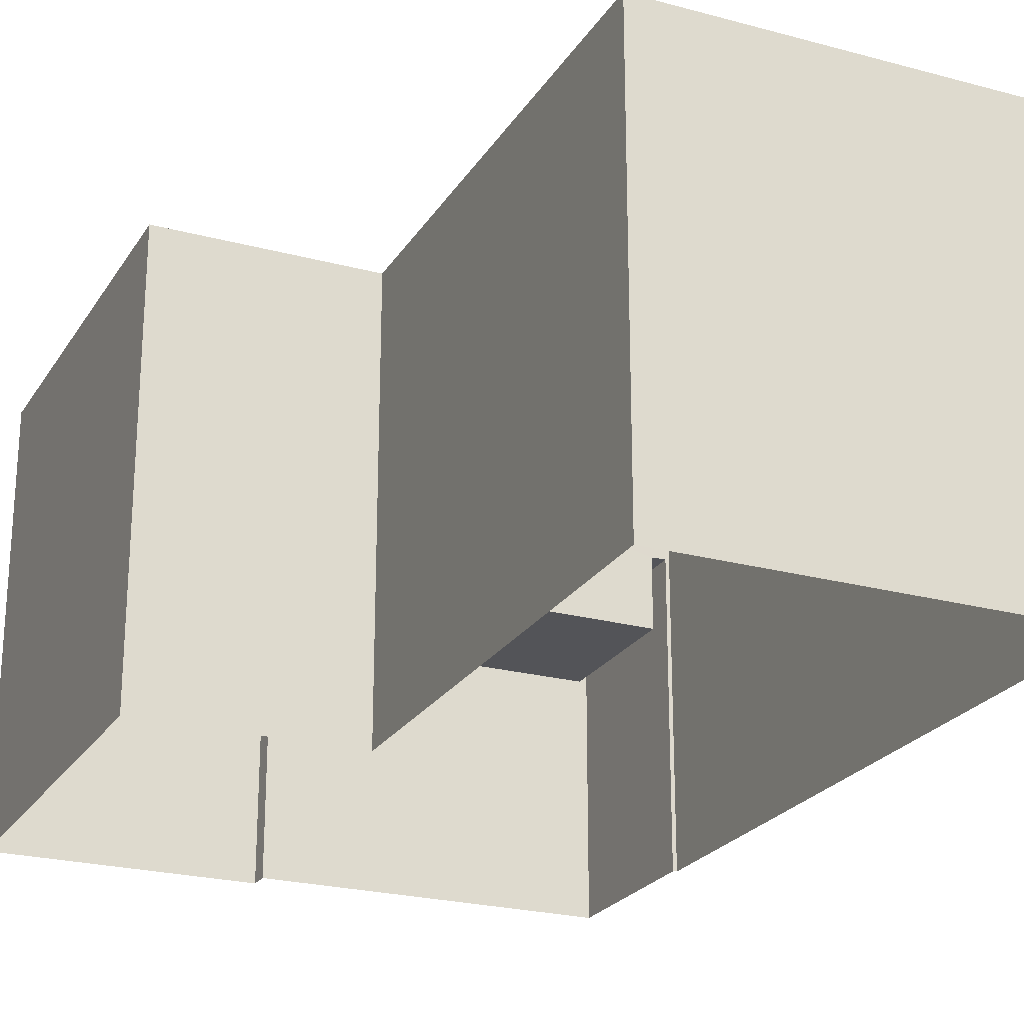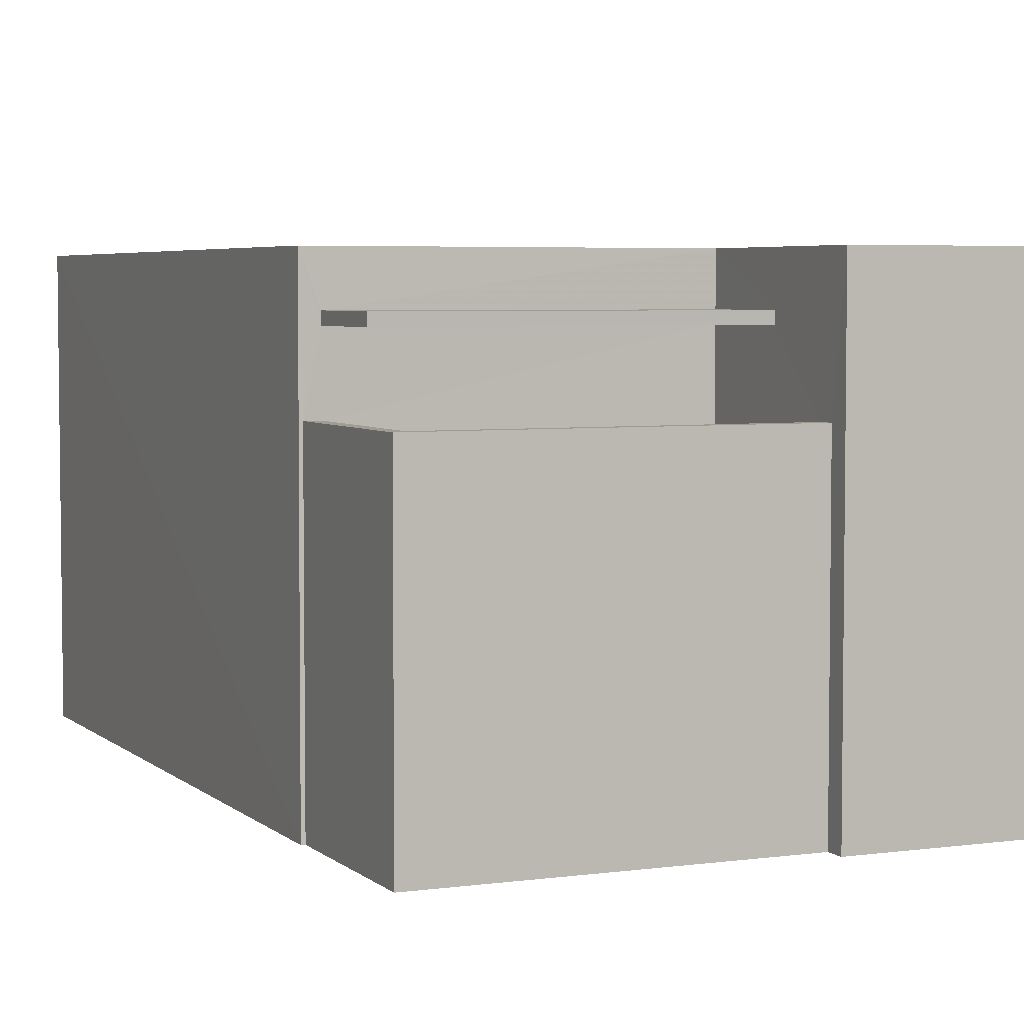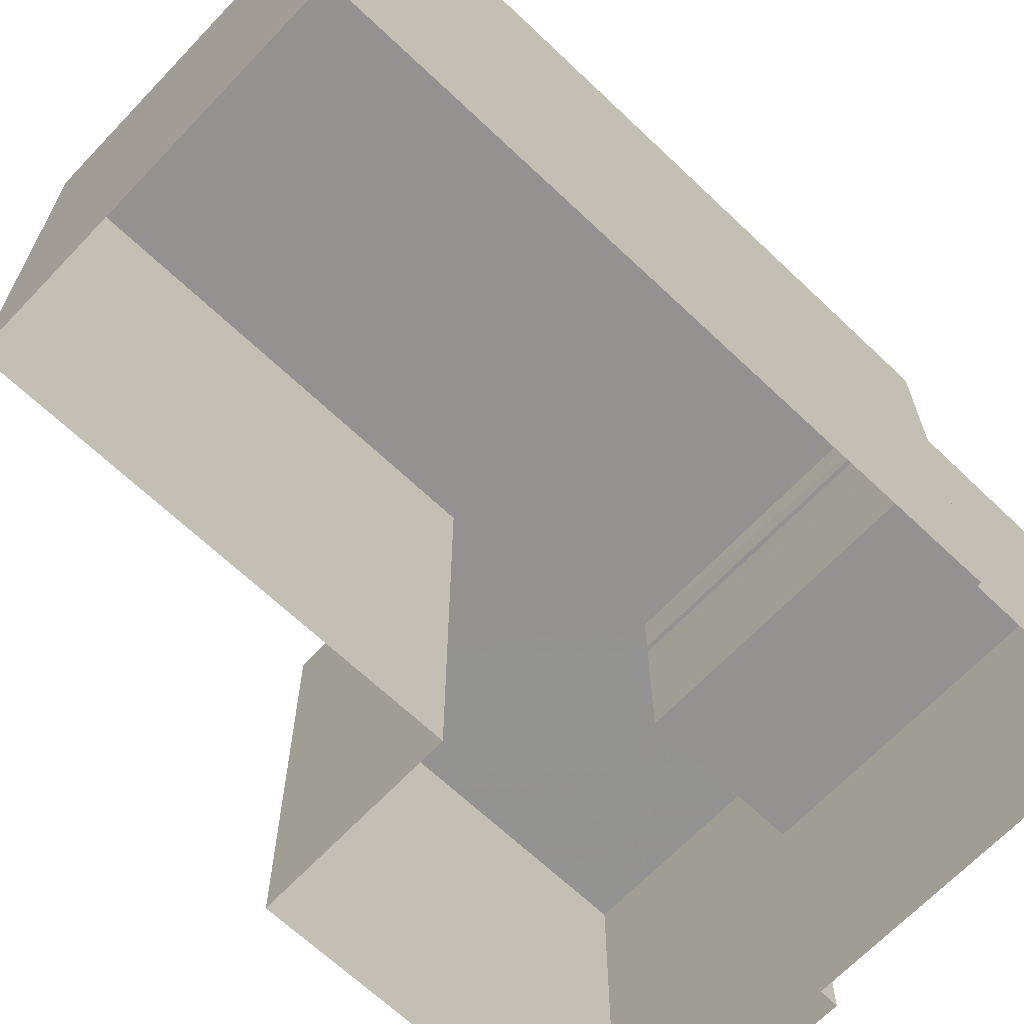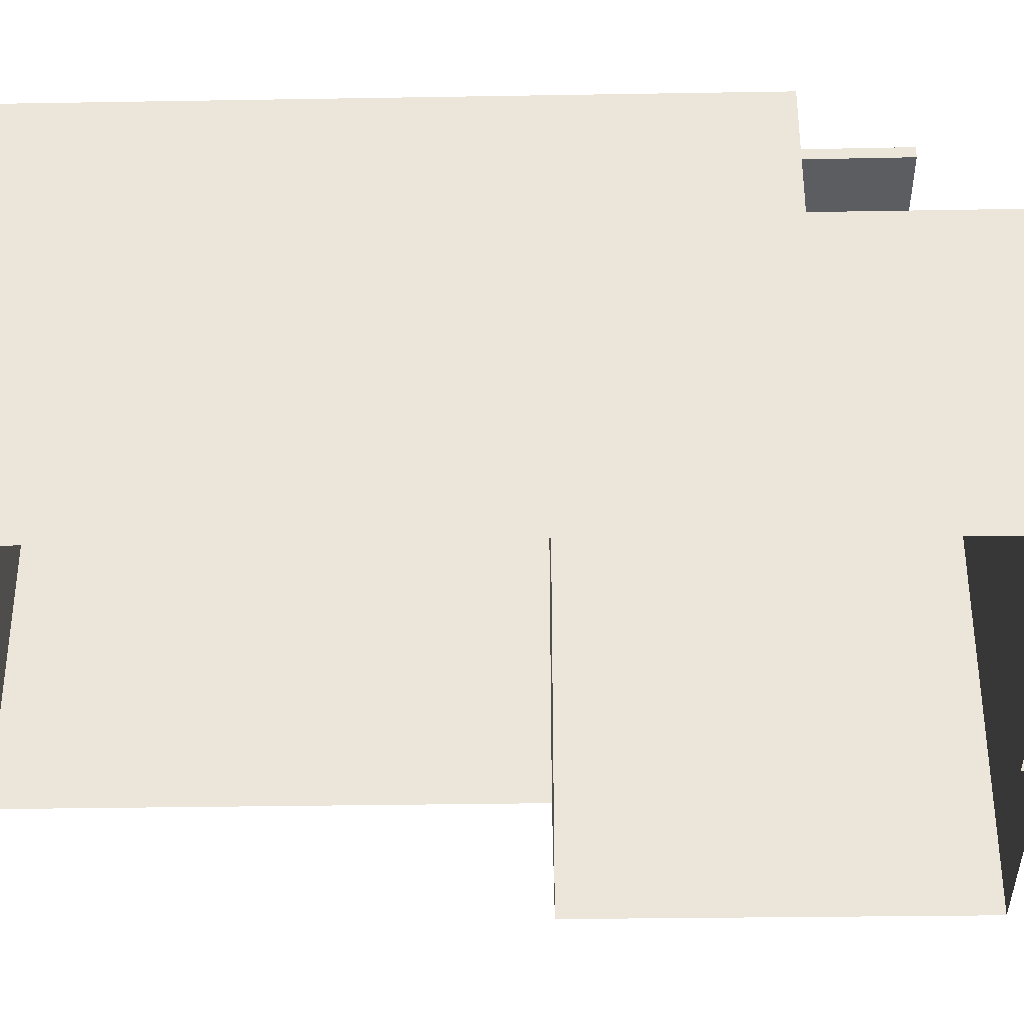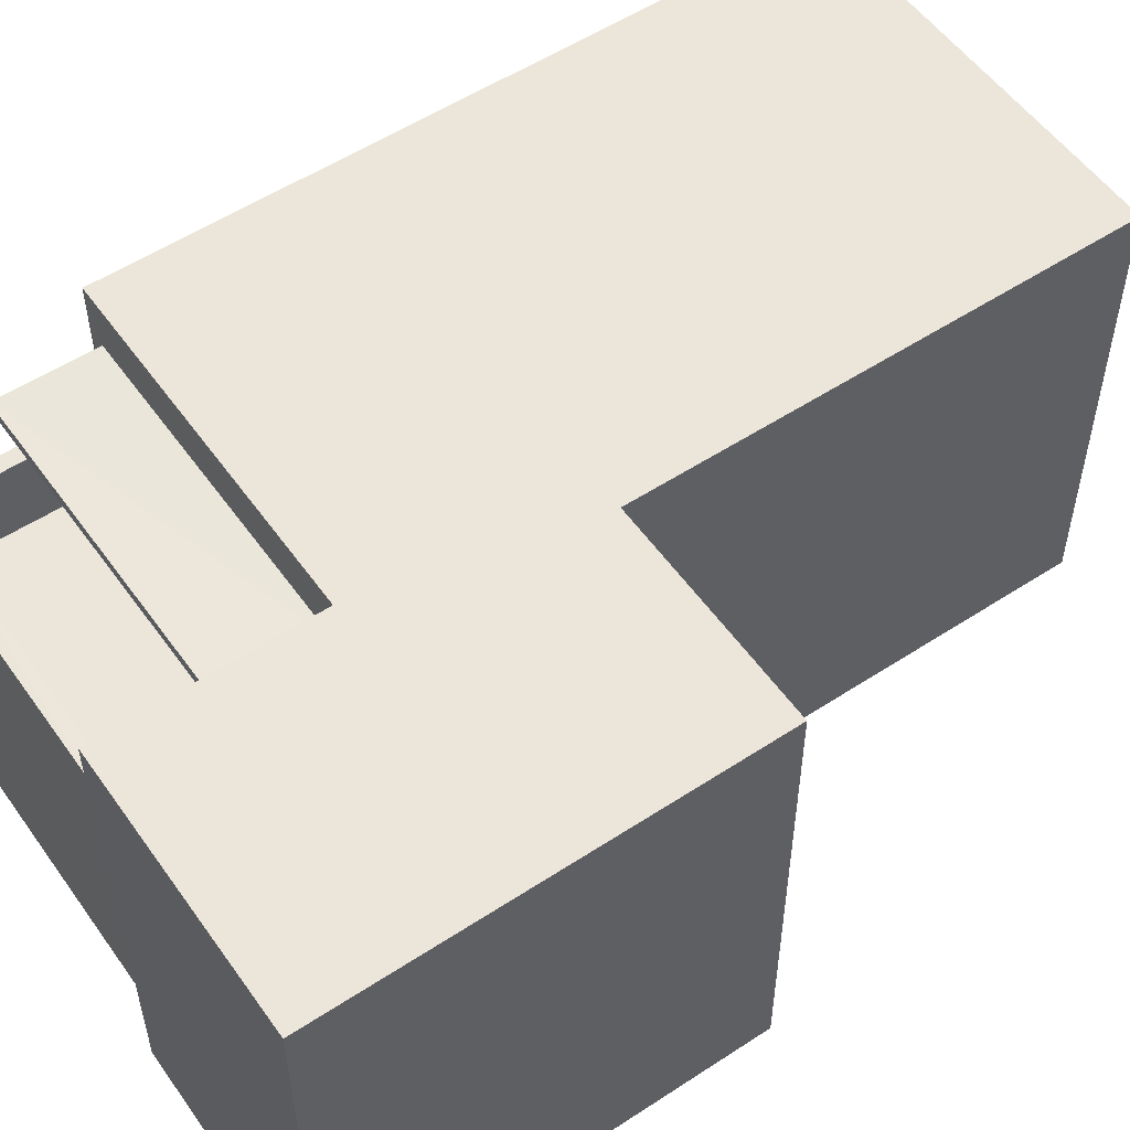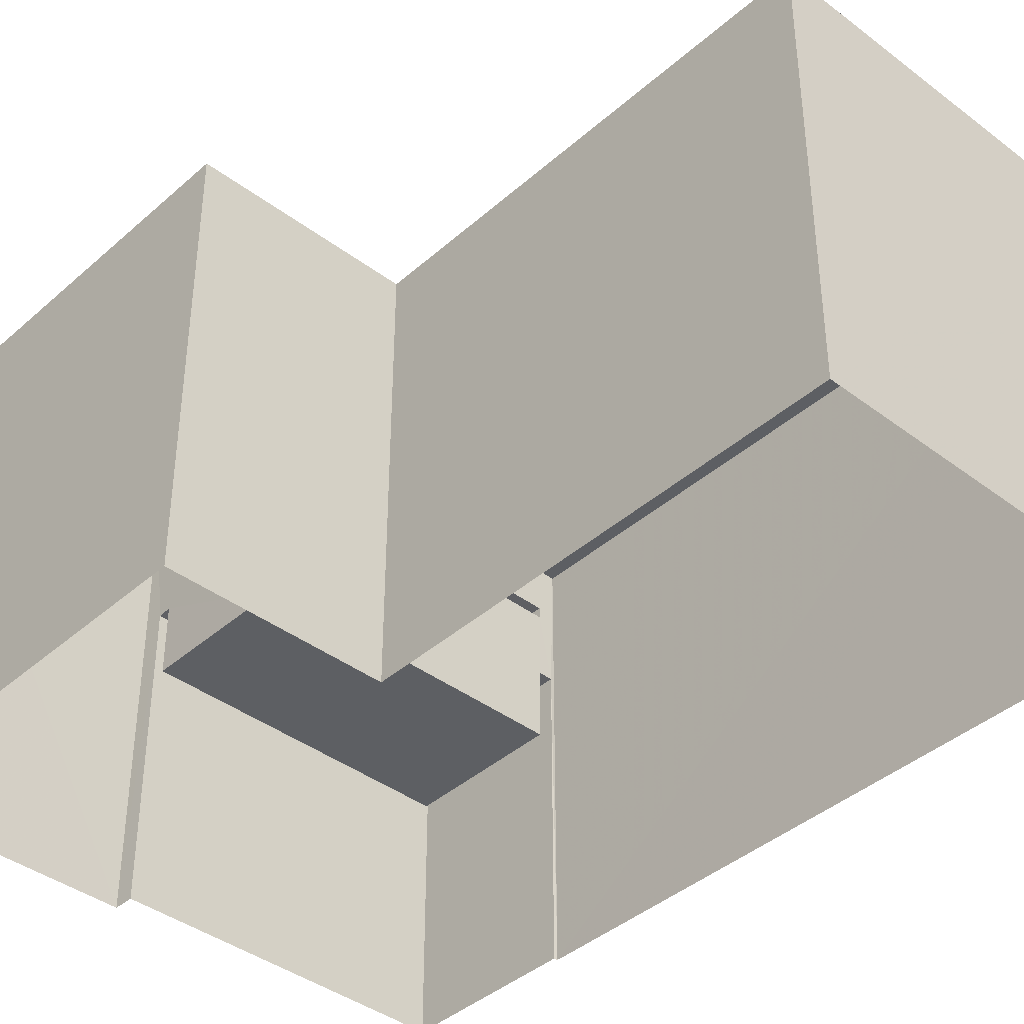
<metadata>
{"format":"obj","ext":"obj","renderer":"f3d","projection":"perspective","resolution":1024,"background":"white","views":[{"elev":-23.6,"azim":149.0,"up":"+Z"},{"elev":4.6,"azim":-30.5,"up":"+Z"},{"elev":-66.5,"azim":-140.2,"up":"+Z"},{"elev":-35.4,"azim":-95.3,"up":"+Z"},{"elev":54.4,"azim":48.6,"up":"+Z"},{"elev":-40.4,"azim":130.6,"up":"+Z"}]}
</metadata>
<code>
v -8.951e+04 -9.947e+04 5.84
v -8.95e+04 -9.947e+04 5.84
v -8.95e+04 -9.947e+04 5.84
v -8.951e+04 -9.948e+04 5.841
v -8.951e+04 -9.948e+04 5.841
v -8.95e+04 -9.947e+04 5.84
v -8.95e+04 -9.948e+04 5.84
v -8.951e+04 -9.948e+04 5.841
v -8.951e+04 -9.948e+04 5.841
v -8.951e+04 -9.948e+04 5.841
v -8.951e+04 -9.948e+04 11
v -8.951e+04 -9.948e+04 11
v -8.951e+04 -9.948e+04 11
v -8.951e+04 -9.948e+04 11
v -8.951e+04 -9.948e+04 11.15
v -8.951e+04 -9.948e+04 11.15
v -8.951e+04 -9.948e+04 11.15
v -8.951e+04 -9.948e+04 11.15
v -8.95e+04 -9.948e+04 11.79
v -8.95e+04 -9.947e+04 11.79
v -8.951e+04 -9.948e+04 11.79
v -8.951e+04 -9.948e+04 11.79
v -8.95e+04 -9.947e+04 11.79
v -8.95e+04 -9.947e+04 11.79
v -8.951e+04 -9.947e+04 11.79
v -8.951e+04 -9.948e+04 11.79
v -8.951e+04 -9.948e+04 10.07
v -8.951e+04 -9.948e+04 10.07
v -8.951e+04 -9.948e+04 10.07
v -8.951e+04 -9.948e+04 10.07
v -8.951e+04 -9.948e+04 10.07
v -8.951e+04 -9.948e+04 10.07
v -8.951e+04 -9.948e+04 9.069
v -8.951e+04 -9.948e+04 9.07
v -8.951e+04 -9.948e+04 9.069
v -8.951e+04 -9.948e+04 9.069
f 1 2 3
f 4 1 5
f 3 6 7
f 8 5 9
f 9 7 10
f 1 3 5
f 9 3 7
f 5 3 9
f 11 12 13
f 11 14 12
f 15 16 17
f 18 15 17
f 19 20 21
f 22 19 21
f 23 24 25
f 20 23 21
f 21 23 26
f 26 23 25
f 27 28 29
f 29 28 30
f 27 31 28
f 30 28 32
f 33 34 35
f 33 36 34
f 14 11 33
f 21 15 18
f 33 35 31
f 10 27 9
f 14 22 18
f 18 22 21
f 22 27 10
f 31 27 22
f 14 33 31
f 31 22 14
f 4 25 1
f 4 26 25
f 33 11 32
f 15 21 16
f 32 11 13
f 36 33 32
f 5 30 4
f 16 21 26
f 13 16 26
f 4 30 26
f 30 32 13
f 30 13 26
f 36 28 34
f 36 32 28
f 24 3 2
f 24 23 3
f 20 6 3
f 23 20 3
f 20 7 6
f 20 19 7
f 25 2 1
f 25 24 2
f 31 34 28
f 31 35 34
f 27 29 8
f 9 27 8
f 19 10 7
f 19 22 10
f 14 17 12
f 14 18 17
f 5 8 29
f 30 5 29
f 13 12 17
f 16 13 17

</code>
